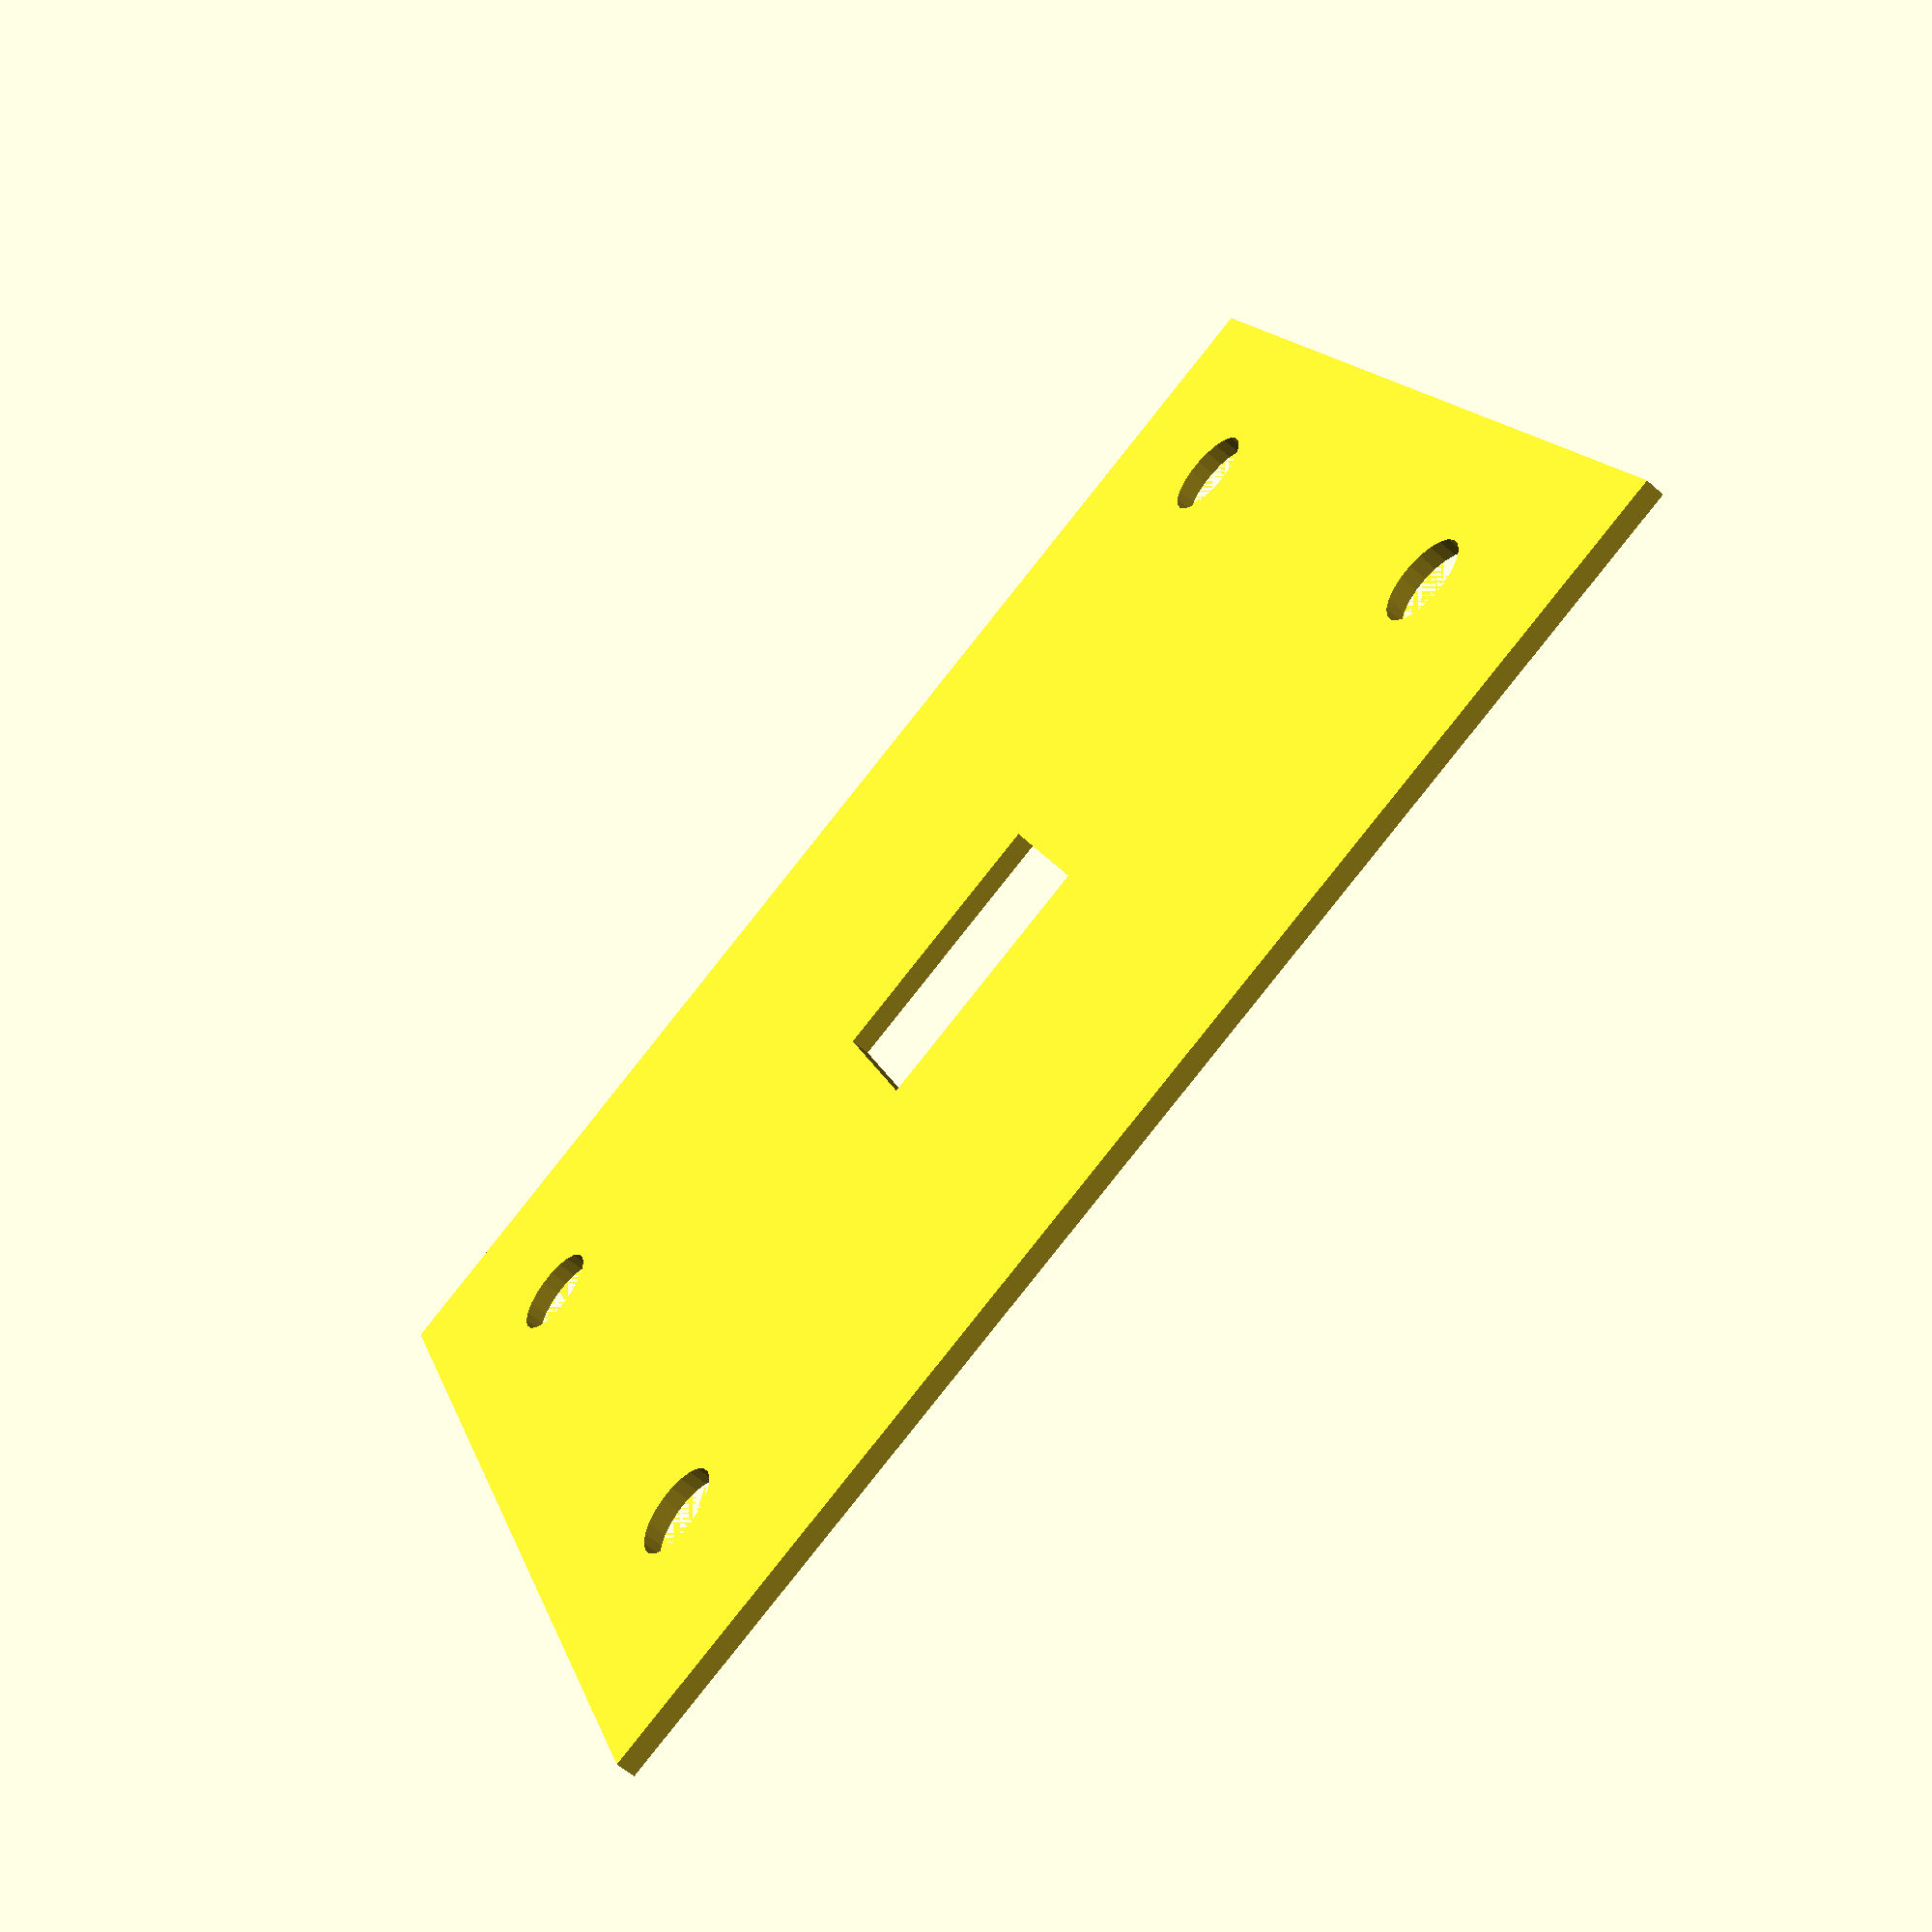
<openscad>
//scanner plate base

ver="1.0";

dist_btw_hole_centers_horiz = 165;
dist_btw_hole_centers_vert = 100;
hole_center_to_edge_horiz = 25;
hole_center_to_edge_vert = 40;
thumbwheel_diameter = 20;
hole_diameter = 14;
expected_holder_height = 45;
//width/height of film window
fw = 40;
fh = 28;

//height of scanner base
z=3;

//gap
g=0.001;

w = dist_btw_hole_centers_horiz + 2 * hole_center_to_edge_horiz;
h = dist_btw_hole_centers_vert + 2 * hole_center_to_edge_vert;

assert(expected_holder_height < dist_btw_hole_centers_vert - thumbwheel_diameter, 
    "Film holder won't pass between thumbwheels");
assert(fh < dist_btw_hole_centers_vert - thumbwheel_diameter,
    "Film won't pass between thumbwheels");
assert(thumbwheel_diameter > hole_diameter, "Thumbwheel won't clamp the plate");

echo(str("width=", w, ", height=", h));

module hole() {
    cylinder(h=z+g, r1=hole_diameter/2,
        r2=hole_diameter/2, center=false);
}

translate([0,0,0]) difference() {
    cube([w,h,z]);
    translate([w/2,h/2,z/2]) cube([fw,fh,z+g], center=true);
    translate([hole_center_to_edge_horiz, hole_center_to_edge_vert]) hole();
    translate([w - hole_center_to_edge_horiz, hole_center_to_edge_vert]) hole();
    translate([hole_center_to_edge_horiz, h - hole_center_to_edge_vert]) hole();
    translate([w - hole_center_to_edge_horiz, h - hole_center_to_edge_vert]) hole();
    translate([w/2,10,0]) mirror([1,0,0]) linear_extrude(z/3)
        text(ver, valign="center", halign="center", size=5);
};
</openscad>
<views>
elev=59.1 azim=338.3 roll=47.8 proj=p view=wireframe
</views>
